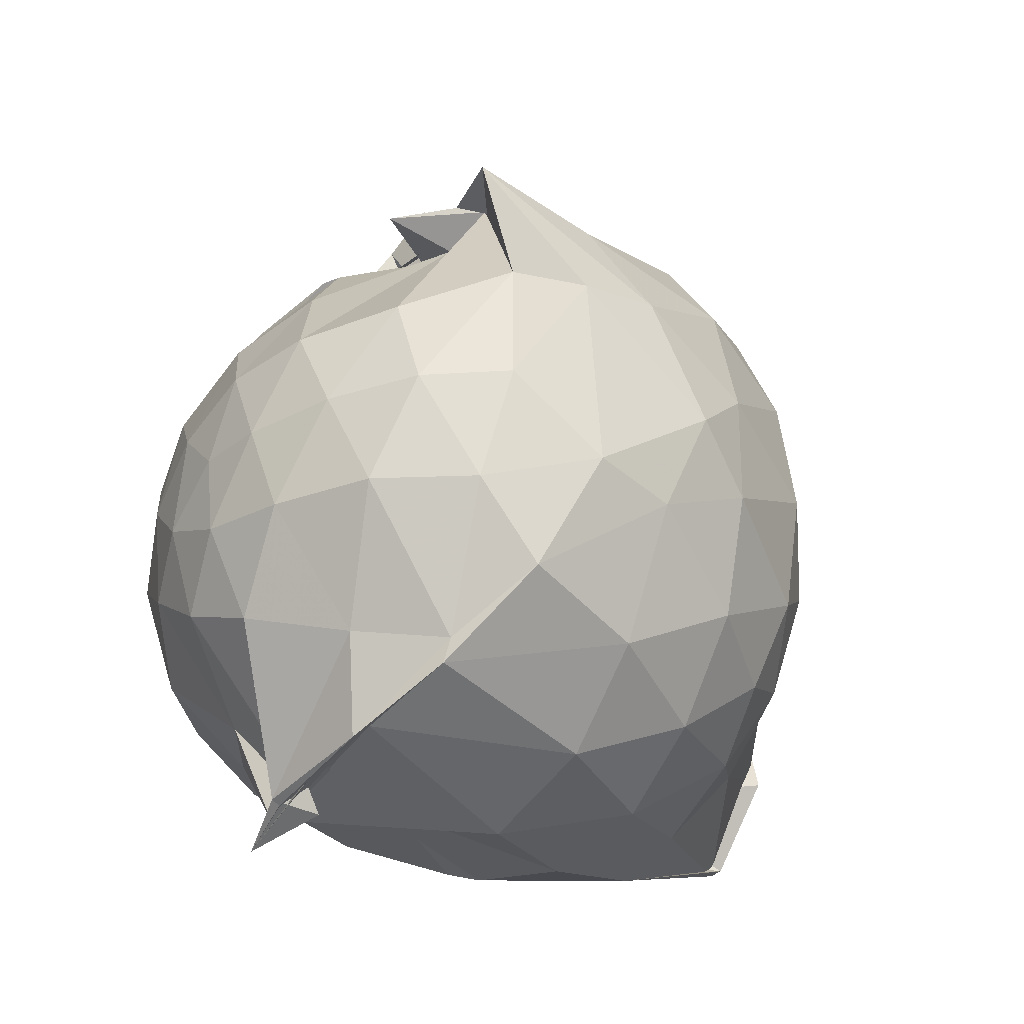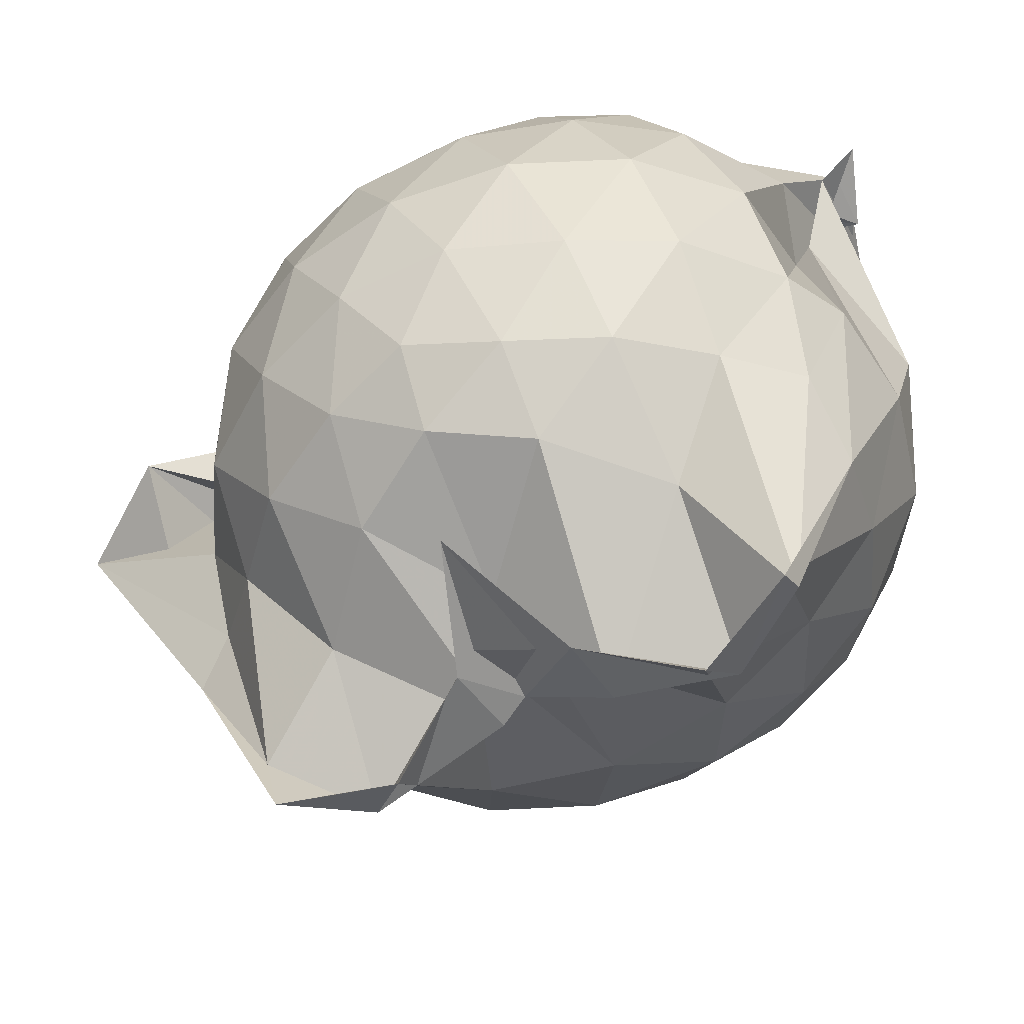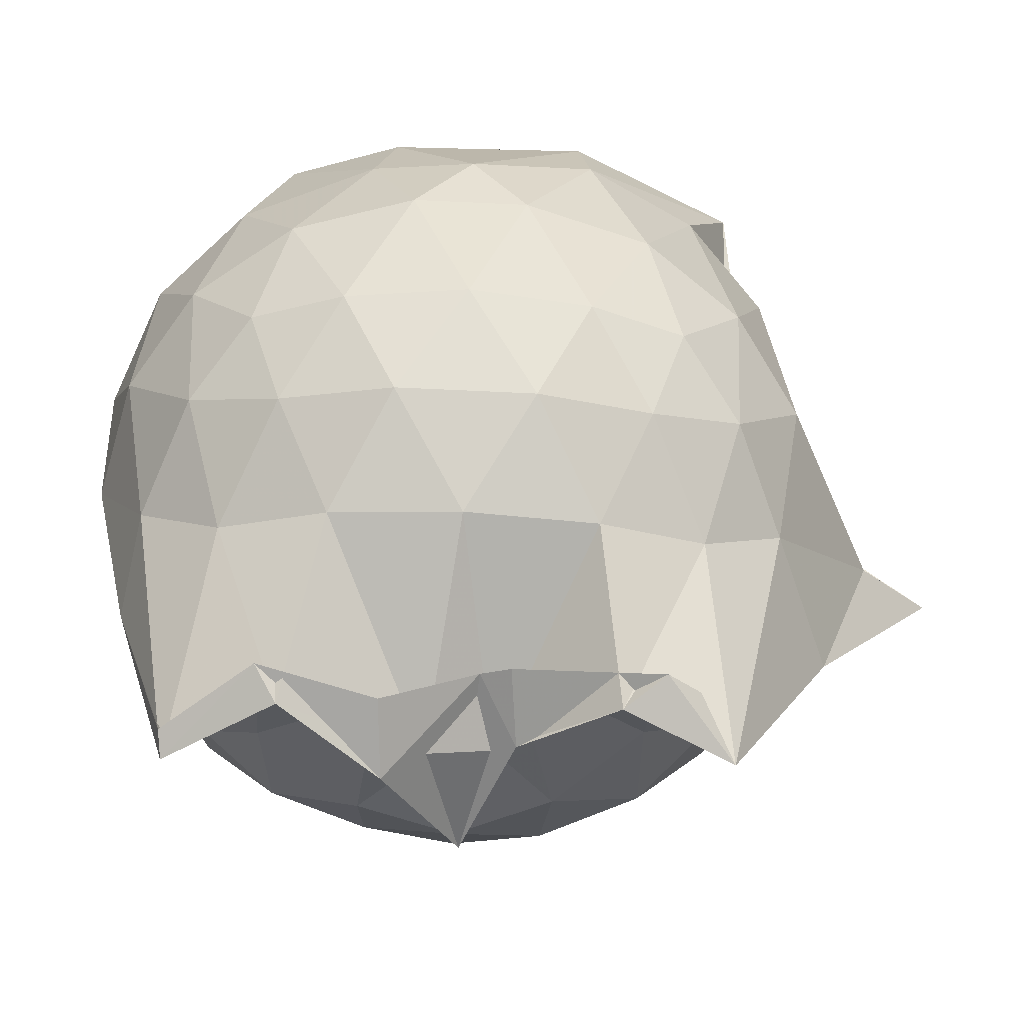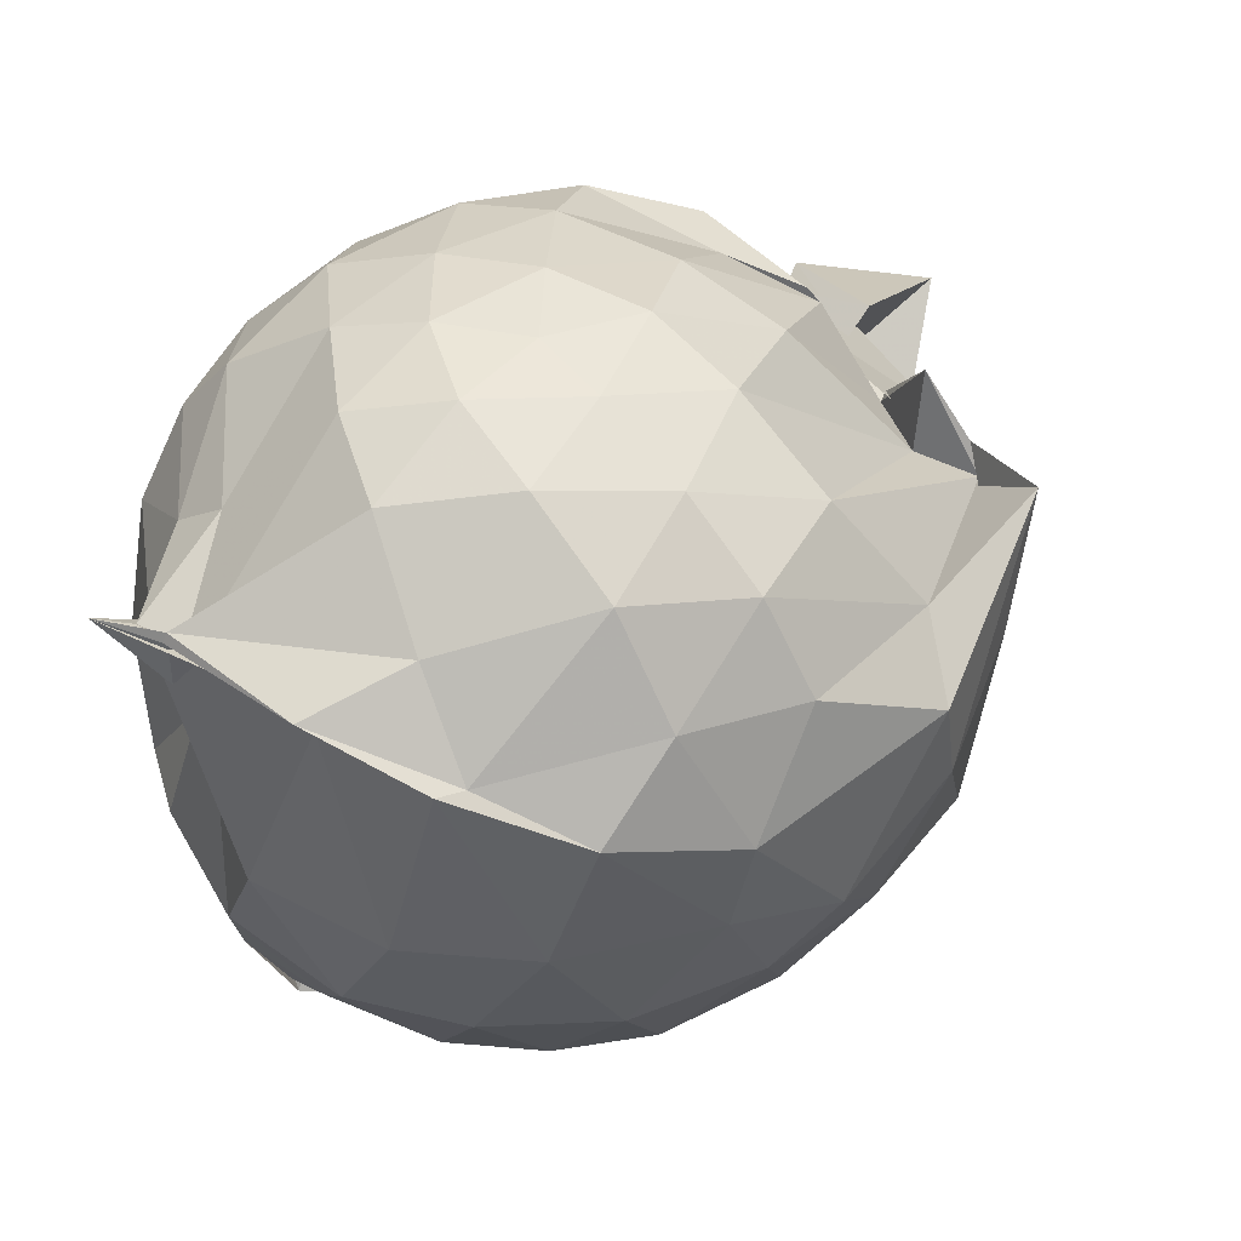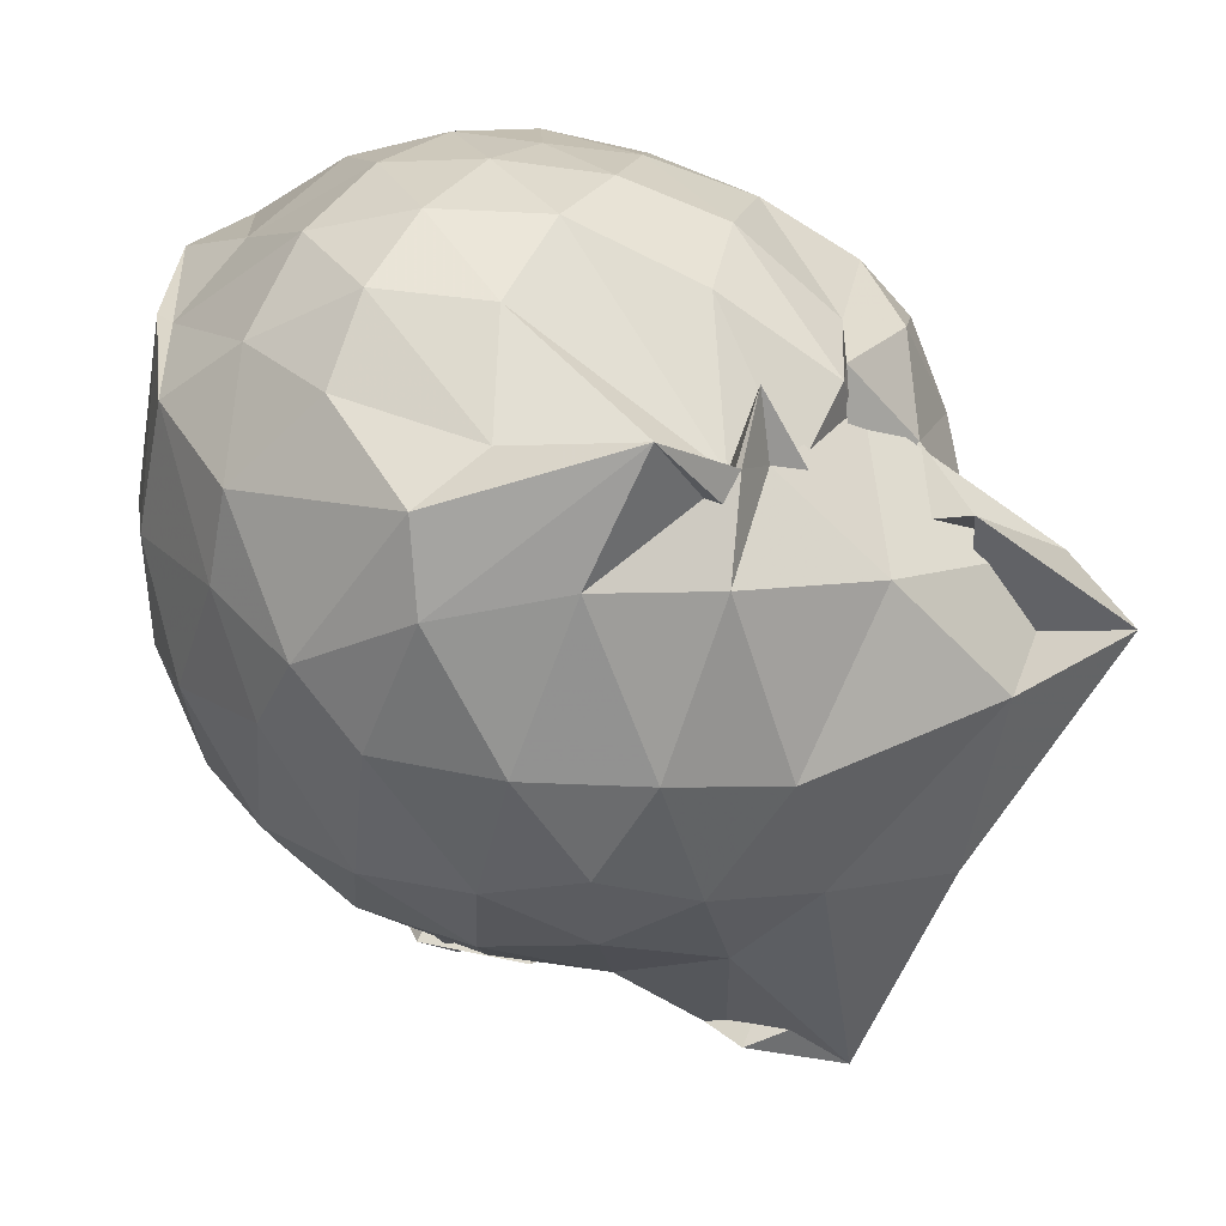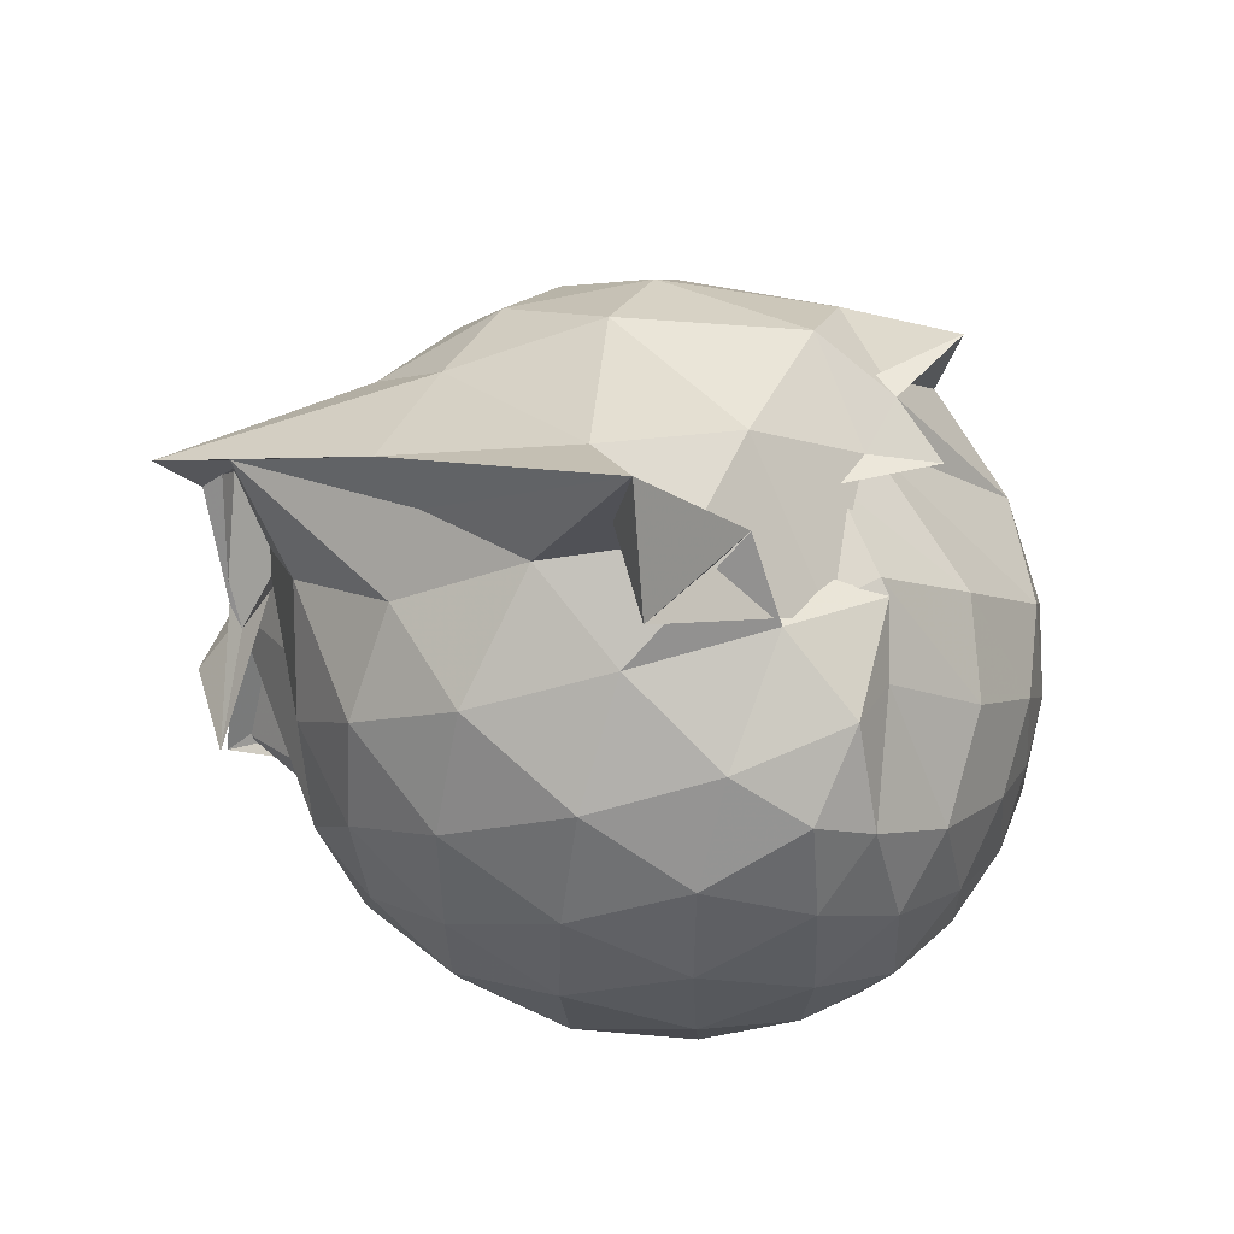
<metadata>
{"format":"obj","ext":"obj","renderer":"f3d","projection":"perspective","resolution":1024,"background":"white","views":[{"elev":-27.4,"azim":49.8,"up":"+Y"},{"elev":-52.3,"azim":-62.3,"up":"+Z"},{"elev":-67.9,"azim":87.8,"up":"+Z"},{"elev":52.2,"azim":52.5,"up":"+Z"},{"elev":19.3,"azim":126.5,"up":"+Z"},{"elev":61.0,"azim":-73.4,"up":"+Y"}]}
</metadata>
<code>
v -0.8714 -0.1296 0.7701
v -1.307 -0.06476 -0.6788
v -0.2517 -0.08262 0.4773
v -0.3154 0.199 0.4249
v -0.5172 0.4927 0.3327
v -0.645 0.4706 0.495
v -0.7548 0.4946 0.3297
v -0.9594 0.4473 0.3738
v -0.9227 0.453 0.4674
v -1.158 0.423 0.4764
v -1.327 0.3295 0.4468
v -1.397 0.1403 0.4837
v -1.433 -0.09657 0.5022
v -1.409 -0.3297 0.4837
v -1.341 -0.5026 0.458
v -1.125 -0.6481 0.4773
v -0.9689 -0.8181 0.5071
v -1.01 -0.875 0.5239
v -0.8866 -0.8183 0.5457
v -0.6398 -0.7504 0.5525
v -0.4366 -0.5896 0.4772
v -0.3063 -0.3056 0.5147
v -0.1865 0.1377 0.3401
v -0.366 0.4676 0.4656
v -0.5532 0.4995 0.3844
v -0.6683 0.475 0.3582
v -0.9867 0.4482 0.3767
v -0.916 0.4679 0.1927
v -1.064 0.5115 0.3121
v -1.316 0.4153 0.2893
v -1.461 0.2437 0.2815
v -1.528 0.0332 0.2993
v -1.527 -0.2115 0.3103
v -1.464 -0.4305 0.3015
v -1.324 -0.612 0.3133
v -1.096 -0.7364 0.3603
v -0.7489 -0.7675 0.5444
v -1.006 -0.7956 0.463
v -0.6328 -0.7214 0.5186
v -0.4499 -0.6395 0.4839
v -0.2741 -0.4699 0.397
v -0.1837 -0.2454 0.3082
v -0.18 0.1577 0.1669
v -0.307 0.3749 0.2239
v -0.4793 0.5325 0.2125
v -0.7803 0.6371 0.1701
v -1.232 0.7067 0.1157
v -0.9887 0.6657 0.2304
v -1.234 0.5301 0.07768
v -1.437 0.3674 0.06293
v -1.546 0.1553 0.06335
v -1.584 -0.08455 0.06819
v -1.55 -0.3275 0.0749
v -1.446 -0.5435 0.08018
v -1.258 -0.7019 0.1072
v -0.9404 -0.6905 0.294
v -0.9435 -0.7257 0.3364
v -0.7103 -0.8292 0.1304
v -0.4714 -0.7287 0.1297
v -0.2982 -0.553 0.1435
v -0.187 -0.2879 0.1342
v -0.1484 -0.08402 0.05521
v -0.2589 0.2679 -0.09482
v -0.4011 0.4573 -0.105
v -0.5917 0.5866 -0.1351
v -0.9625 0.7652 -0.05642
v -1.093 0.9183 0.05561
v -1.108 0.5926 -0.1156
v -1.341 0.4437 -0.1757
v -1.486 0.2445 -0.1784
v -1.555 0.03222 -0.1513
v -1.556 -0.195 -0.1481
v -1.48 -0.4127 -0.1696
v -1.376 -0.6013 -0.1644
v -1.178 -0.7393 -0.1169
v -1.032 -0.7966 -0.08421
v -0.8231 -0.8217 -0.1249
v -0.5852 -0.7607 -0.1263
v -0.3971 -0.6328 -0.1002
v -0.2557 -0.4368 -0.09318
v -0.1899 -0.1981 -0.08398
v -0.1909 0.02586 -0.08583
v -0.3833 0.335 -0.2932
v -0.5379 0.4498 -0.3526
v -0.7571 0.5406 -0.3918
v -1.017 0.6451 -0.4208
v -1.053 0.571 -0.3316
v -1.177 0.4494 -0.3543
v -1.346 0.2949 -0.3818
v -1.452 0.1004 -0.3619
v -1.502 -0.0772 -0.3174
v -1.447 -0.2604 -0.3589
v -1.368 -0.4497 -0.3712
v -1.228 -0.6033 -0.3545
v -1.084 -0.7225 -0.321
v -0.951 -0.7406 -0.4421
v -0.7541 -0.7039 -0.3983
v -0.5311 -0.6148 -0.3487
v -0.3784 -0.4997 -0.2903
v -0.3141 -0.3196 -0.3369
v -0.2862 -0.08169 -0.3533
v -0.3158 0.1533 -0.3386
v -0.3664 -0.09684 0.622
v -0.4551 0.1074 0.6106
v -0.6138 0.4311 0.3514
v -0.745 0.4763 0.3251
v -0.8972 0.4651 0.4447
v -1.042 0.3675 0.5037
v -1.272 0.2568 0.5484
v -1.307 0.02754 0.617
v -1.31 -0.2272 0.6305
v -1.276 -0.447 0.5733
v -1.041 -0.6116 0.5585
v -0.8719 -0.8207 0.4598
v -0.8871 -0.809 0.563
v -0.5931 -0.5579 0.601
v -0.4555 -0.3047 0.6689
v -0.5326 -0.1133 0.7182
v -0.6463 0.07786 0.7128
v -0.7781 0.2859 0.5948
v -0.9503 0.207 0.6634
v -1.16 0.1171 0.6612
v -1.161 -0.1182 0.7098
v -1.132 -0.3373 0.708
v -0.9604 -0.4369 0.7331
v -0.7873 -0.4975 0.7181
v -0.6518 -0.3102 0.7506
v -0.7224 -0.1258 0.7675
v -0.8299 0.05444 0.7442
v -1.005 -0.01773 0.7422
v -1.004 -0.2379 0.7631
v -0.838 -0.3007 0.7762
v -0.4846 0.2733 -0.4593
v -0.7133 0.381 -0.541
v -1.019 0.4364 -0.852
v -1 0.4781 -0.7066
v -1.098 0.2855 -0.5736
v -1.288 0.1171 -0.5153
v -1.398 -0.07554 -0.4624
v -1.316 -0.2688 -0.5097
v -1.136 -0.4624 -0.5589
v -1.009 -0.6229 -0.805
v -1.061 -0.6172 -0.8252
v -0.7142 -0.5396 -0.5432
v -0.4821 -0.4336 -0.4581
v -0.4345 -0.2143 -0.5055
v -0.4363 0.05243 -0.5065
v -0.654 0.1777 -0.6027
v -0.9306 0.2272 -0.8168
v -0.8665 0.3074 -0.7961
v -0.8984 0.0221 -0.7296
v -1.09 -0.05471 -0.6004
v -0.9298 -0.2212 -0.8086
v -0.8698 -0.4475 -0.803
v -0.9337 -0.405 -0.8359
v -0.6501 -0.3308 -0.6048
v -0.6275 -0.07802 -0.6323
v -1.077 -0.006444 -0.7131
v -1.054 0.03654 -0.742
v -0.9233 -0.03614 -0.7033
v -1.086 -0.2123 -0.8256
v -1.063 -0.1348 -0.7643
f 3 23 4
f 4 23 24
f 4 24 5
f 5 24 25
f 5 25 6
f 6 25 26
f 6 26 7
f 7 26 27
f 7 27 8
f 8 27 28
f 8 28 9
f 9 28 29
f 9 29 10
f 10 29 30
f 10 30 11
f 11 30 31
f 11 31 12
f 12 31 32
f 12 32 13
f 13 32 33
f 13 33 14
f 14 33 34
f 14 34 15
f 15 34 35
f 15 35 16
f 16 35 36
f 16 36 17
f 17 36 37
f 17 37 18
f 18 37 38
f 18 38 19
f 19 38 39
f 19 39 20
f 20 39 40
f 20 40 21
f 21 40 41
f 21 41 22
f 22 41 42
f 22 42 3
f 3 42 23
f 23 43 24
f 24 43 44
f 24 44 25
f 25 44 45
f 25 45 26
f 26 45 46
f 26 46 27
f 27 46 47
f 27 47 28
f 28 47 48
f 28 48 29
f 29 48 49
f 29 49 30
f 30 49 50
f 30 50 31
f 31 50 51
f 31 51 32
f 32 51 52
f 32 52 33
f 33 52 53
f 33 53 34
f 34 53 54
f 34 54 35
f 35 54 55
f 35 55 36
f 36 55 56
f 36 56 37
f 37 56 57
f 37 57 38
f 38 57 58
f 38 58 39
f 39 58 59
f 39 59 40
f 40 59 60
f 40 60 41
f 41 60 61
f 41 61 42
f 42 61 62
f 42 62 23
f 23 62 43
f 43 63 44
f 44 63 64
f 44 64 45
f 45 64 65
f 45 65 46
f 46 65 66
f 46 66 47
f 47 66 67
f 47 67 48
f 48 67 68
f 48 68 49
f 49 68 69
f 49 69 50
f 50 69 70
f 50 70 51
f 51 70 71
f 51 71 52
f 52 71 72
f 52 72 53
f 53 72 73
f 53 73 54
f 54 73 74
f 54 74 55
f 55 74 75
f 55 75 56
f 56 75 76
f 56 76 57
f 57 76 77
f 57 77 58
f 58 77 78
f 58 78 59
f 59 78 79
f 59 79 60
f 60 79 80
f 60 80 61
f 61 80 81
f 61 81 62
f 62 81 82
f 62 82 43
f 43 82 63
f 63 83 64
f 64 83 84
f 64 84 65
f 65 84 85
f 65 85 66
f 66 85 86
f 66 86 67
f 67 86 87
f 67 87 68
f 68 87 88
f 68 88 69
f 69 88 89
f 69 89 70
f 70 89 90
f 70 90 71
f 71 90 91
f 71 91 72
f 72 91 92
f 72 92 73
f 73 92 93
f 73 93 74
f 74 93 94
f 74 94 75
f 75 94 95
f 75 95 76
f 76 95 96
f 76 96 77
f 77 96 97
f 77 97 78
f 78 97 98
f 78 98 79
f 79 98 99
f 79 99 80
f 80 99 100
f 80 100 81
f 81 100 101
f 81 101 82
f 82 101 102
f 82 102 63
f 63 102 83
f 103 104 118
f 104 119 118
f 104 105 119
f 105 120 119
f 105 106 120
f 106 107 120
f 107 121 120
f 107 108 121
f 108 122 121
f 108 109 122
f 109 110 122
f 110 123 122
f 110 111 123
f 111 124 123
f 111 112 124
f 112 113 124
f 113 125 124
f 113 114 125
f 114 126 125
f 114 115 126
f 115 116 126
f 116 127 126
f 116 117 127
f 117 118 127
f 117 103 118
f 118 119 128
f 119 129 128
f 119 120 129
f 120 121 129
f 121 130 129
f 121 122 130
f 122 123 130
f 123 131 130
f 123 124 131
f 124 125 131
f 125 132 131
f 125 126 132
f 126 127 132
f 127 128 132
f 127 118 128
f 133 148 134
f 134 148 149
f 134 149 135
f 135 149 150
f 135 150 136
f 136 150 137
f 137 150 151
f 137 151 138
f 138 151 152
f 138 152 139
f 139 152 140
f 140 152 153
f 140 153 141
f 141 153 154
f 141 154 142
f 142 154 143
f 143 154 155
f 143 155 144
f 144 155 156
f 144 156 145
f 145 156 146
f 146 156 157
f 146 157 147
f 147 157 148
f 147 148 133
f 148 158 149
f 149 158 159
f 149 159 150
f 150 159 151
f 151 159 160
f 151 160 152
f 152 160 153
f 153 160 161
f 153 161 154
f 154 161 155
f 155 161 162
f 155 162 156
f 156 162 157
f 157 162 158
f 157 158 148
f 3 4 103
f 103 4 104
f 4 5 104
f 104 5 105
f 5 6 105
f 105 6 106
f 6 7 106
f 7 8 106
f 106 8 107
f 8 9 107
f 107 9 108
f 9 10 108
f 108 10 109
f 10 11 109
f 11 12 109
f 109 12 110
f 12 13 110
f 110 13 111
f 13 14 111
f 111 14 112
f 14 15 112
f 15 16 112
f 112 16 113
f 16 17 113
f 113 17 114
f 17 18 114
f 114 18 115
f 18 19 115
f 19 20 115
f 115 20 116
f 20 21 116
f 116 21 117
f 21 22 117
f 117 22 103
f 22 3 103
f 83 133 84
f 84 133 134
f 84 134 85
f 85 134 135
f 85 135 86
f 86 135 136
f 86 136 87
f 87 136 88
f 88 136 137
f 88 137 89
f 89 137 138
f 89 138 90
f 90 138 139
f 90 139 91
f 91 139 92
f 92 139 140
f 92 140 93
f 93 140 141
f 93 141 94
f 94 141 142
f 94 142 95
f 95 142 96
f 96 142 143
f 96 143 97
f 97 143 144
f 97 144 98
f 98 144 145
f 98 145 99
f 99 145 100
f 100 145 146
f 100 146 101
f 101 146 147
f 101 147 102
f 102 147 133
f 102 133 83
f 128 129 1
f 129 130 1
f 130 131 1
f 131 132 1
f 132 128 1
f 159 158 2
f 160 159 2
f 161 160 2
f 162 161 2
f 158 162 2

</code>
